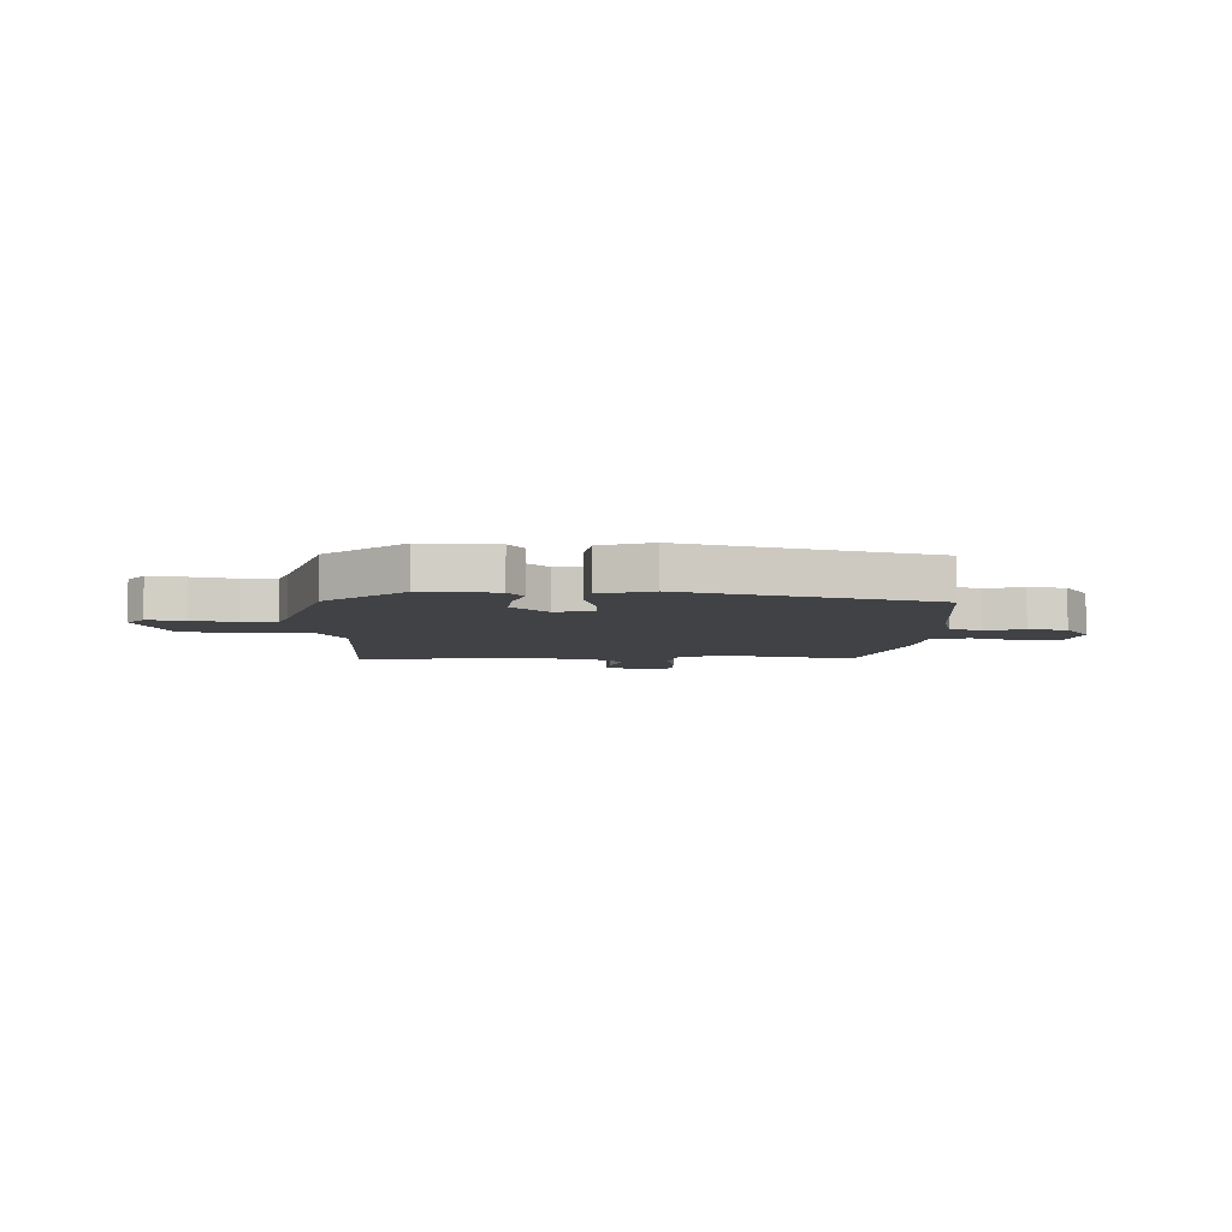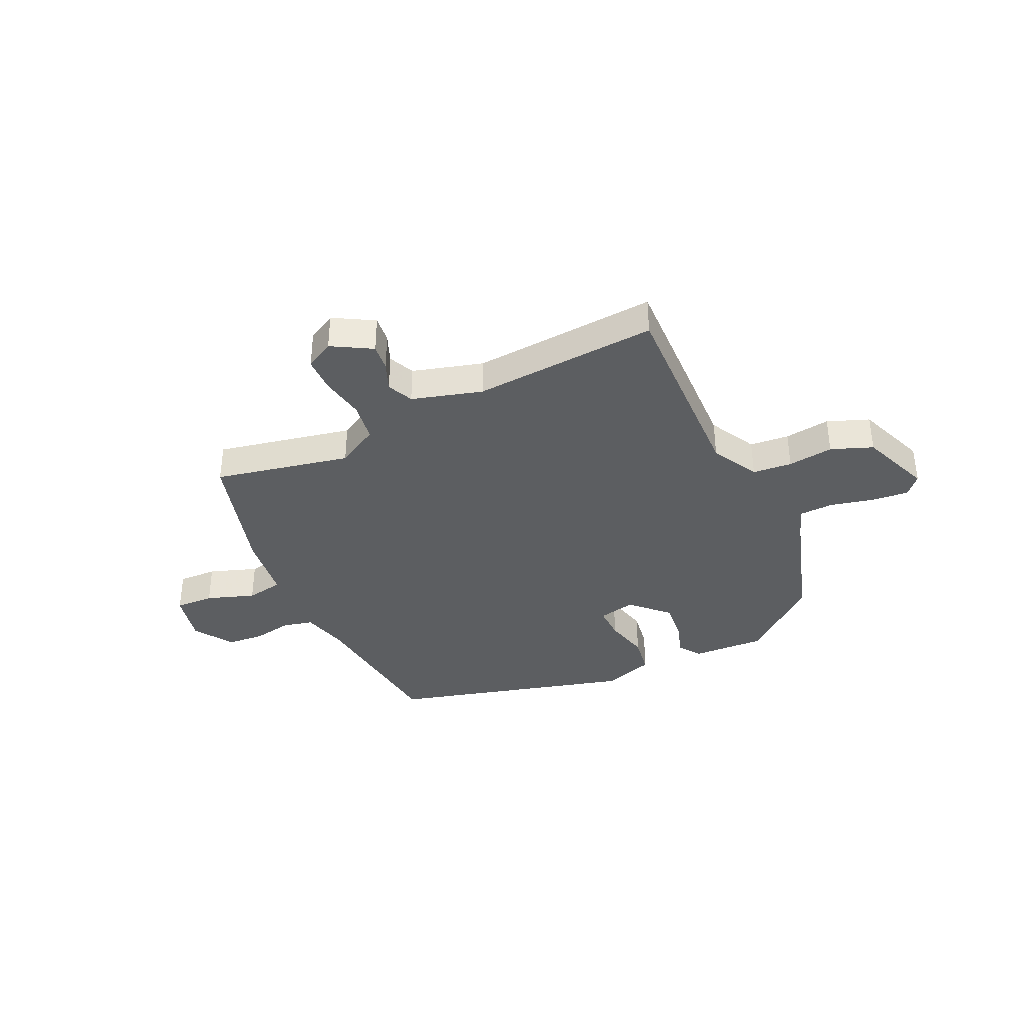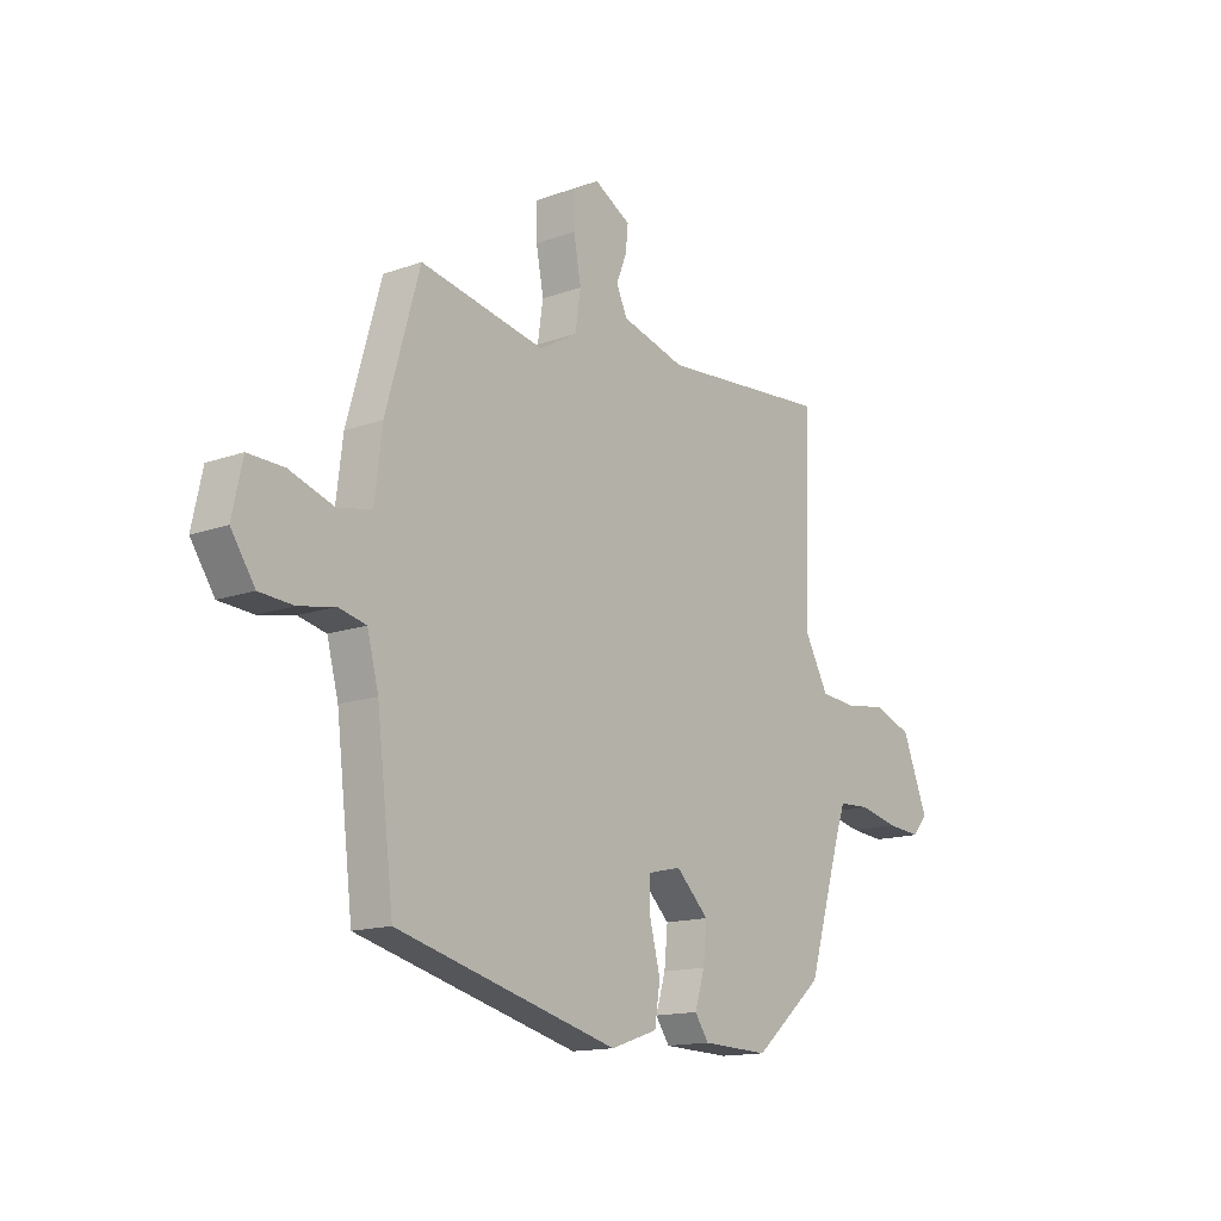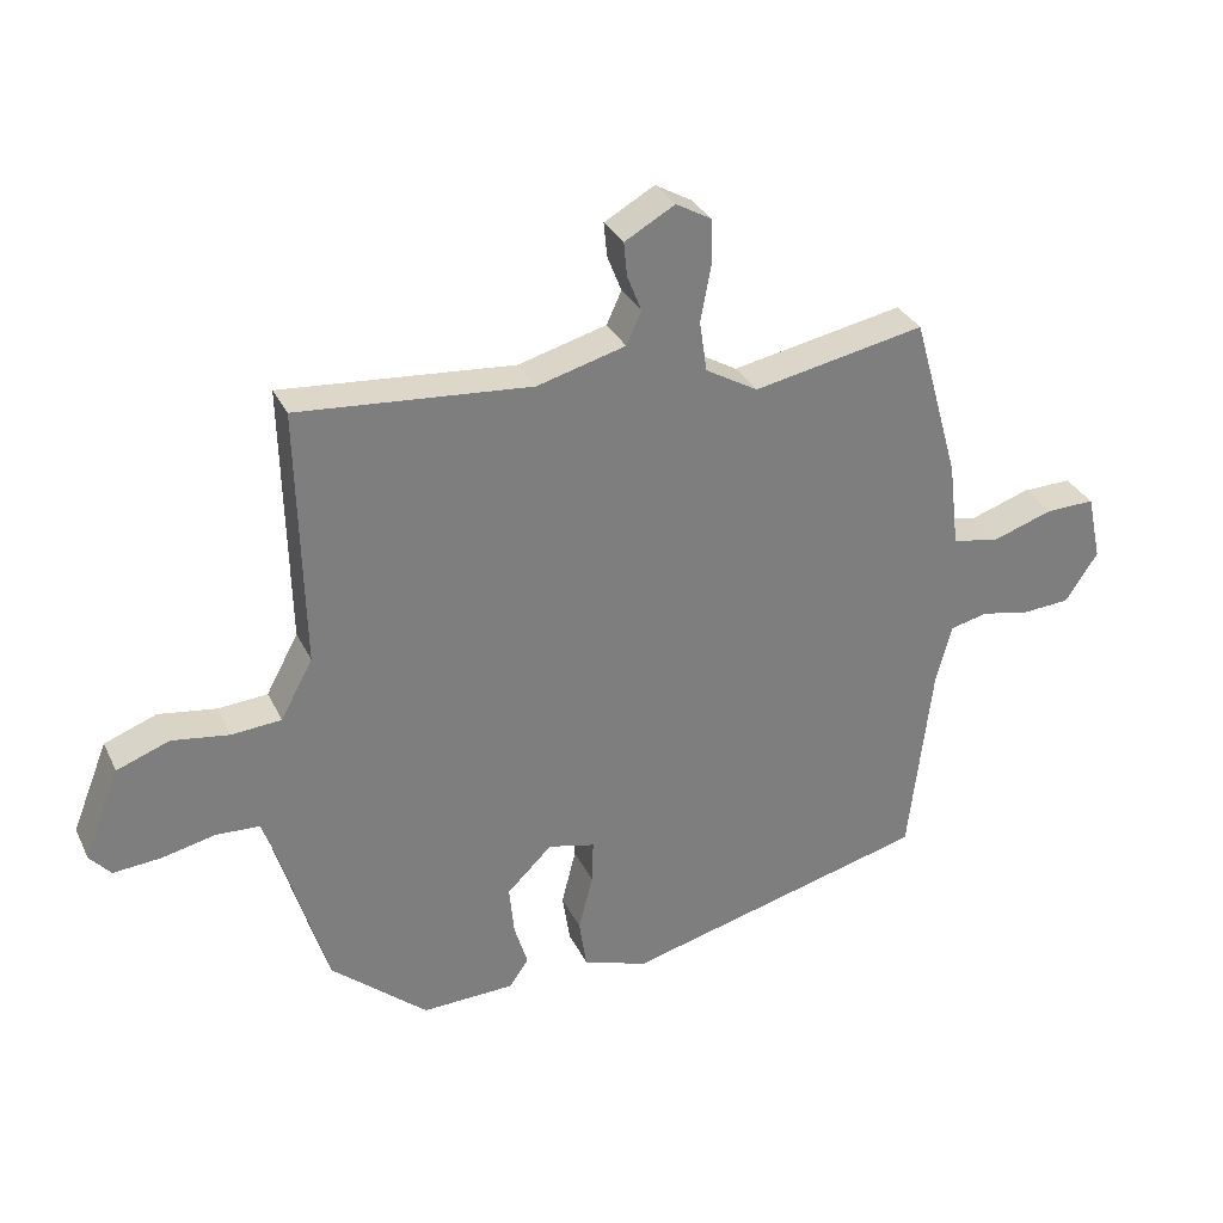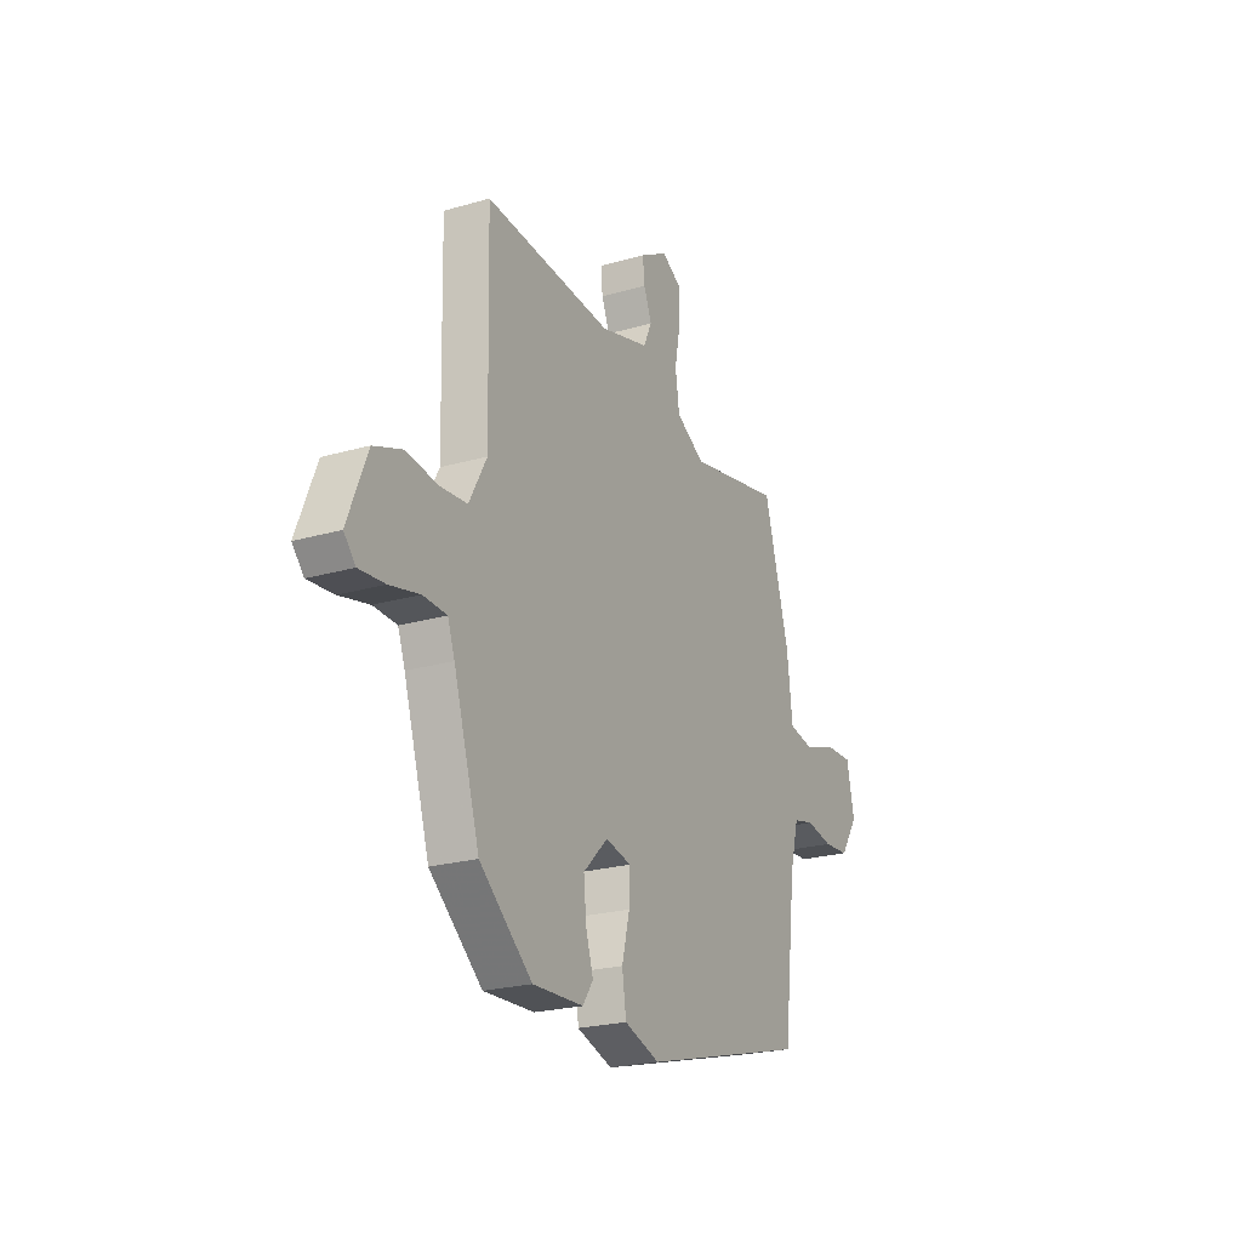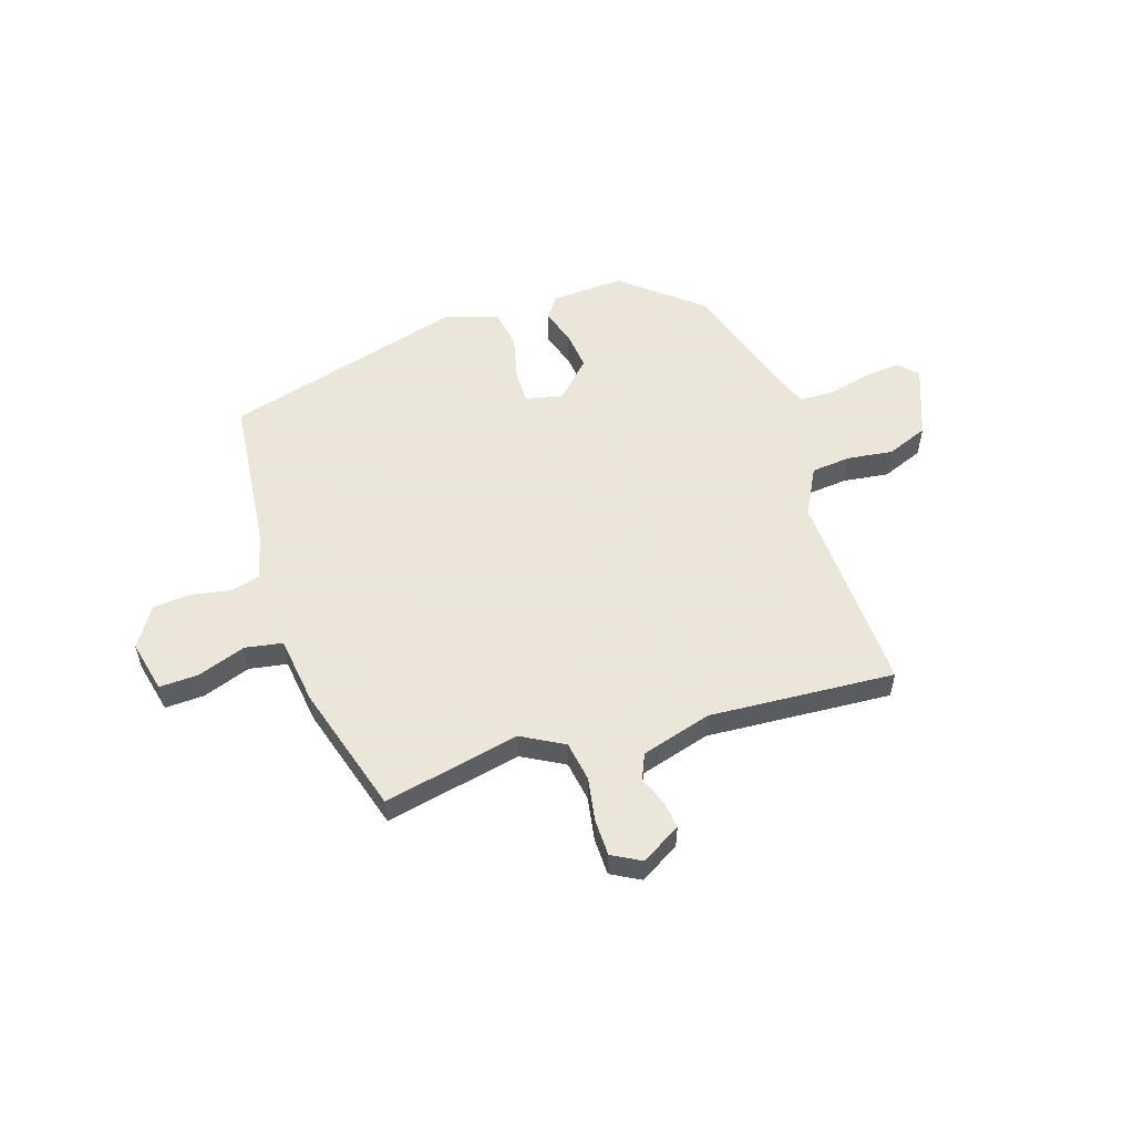
<metadata>
{"format":"obj","ext":"obj","renderer":"f3d","projection":"perspective","resolution":1024,"background":"white","views":[{"elev":-6.4,"azim":177.9,"up":"+Y"},{"elev":-37.3,"azim":24.6,"up":"+Y"},{"elev":-14.5,"azim":-52.0,"up":"+Z"},{"elev":31.4,"azim":157.7,"up":"+Z"},{"elev":-22.9,"azim":116.3,"up":"+Z"},{"elev":55.0,"azim":-18.7,"up":"+Y"}]}
</metadata>
<code>
v -0.485 0.07 -0.385
v -0.519 0.07 -0.098
v -0.542 0.07 -0.01
v -0.598 0.07 0.003
v -0.67 0.07 -0.011
v -0.739 0.07 -0.006
v -0.787 0.07 0.066
v -0.766 0.07 0.163
v -0.694 0.07 0.161
v -0.605 0.07 0.131
v -0.536 0.07 0.144
v -0.521 0.07 0.269
v -0.453 0.07 0.509
v -0.201 0.07 0.459
v -0.124 0.07 0.503
v -0.113 0.07 0.577
v -0.128 0.07 0.658
v -0.128 0.07 0.725
v -0.075 0.07 0.755
v -0.001 0.07 0.713
v -0.006 0.07 0.663
v -0.027 0.07 0.61
v -0.005 0.07 0.562
v 0.125 0.07 0.526
v 0.467 0.07 0.553
v 0.458 0.07 0.175
v 0.505 0.07 0.088
v 0.578 0.07 0.082
v 0.662 0.07 0.094
v 0.739 0.07 0.065
v 0.791 0.07 -0.066
v 0.76 0.07 -0.101
v 0.691 0.07 -0.095
v 0.611 0.07 -0.077
v 0.548 0.07 -0.08
v 0.529 0.07 -0.133
v 0.459 0.07 -0.364
v 0.318 0.07 -0.484
v 0.182 0.07 -0.479
v 0.154 0.07 -0.438
v 0.174 0.07 -0.373
v 0.181 0.07 -0.301
v 0.115 0.07 -0.236
v 0.046 0.07 -0.252
v 0.048 0.07 -0.315
v 0.069 0.07 -0.398
v 0.058 0.07 -0.471
v -0.037 0.07 -0.503
v -0.485 0 -0.385
v -0.519 0 -0.098
v -0.542 0 -0.01
v -0.598 0 0.003
v -0.67 0 -0.011
v -0.739 0 -0.006
v -0.787 0 0.066
v -0.766 0 0.163
v -0.694 0 0.161
v -0.605 0 0.131
v -0.536 0 0.144
v -0.521 0 0.269
v -0.453 0 0.509
v -0.201 0 0.459
v -0.124 0 0.503
v -0.113 0 0.577
v -0.128 0 0.658
v -0.128 0 0.725
v -0.075 0 0.755
v -0.001 0 0.713
v -0.006 0 0.663
v -0.027 0 0.61
v -0.005 0 0.562
v 0.125 0 0.526
v 0.467 0 0.553
v 0.458 0 0.175
v 0.505 0 0.088
v 0.578 0 0.082
v 0.662 0 0.094
v 0.739 0 0.065
v 0.791 0 -0.066
v 0.76 0 -0.101
v 0.691 0 -0.095
v 0.611 0 -0.077
v 0.548 0 -0.08
v 0.529 0 -0.133
v 0.459 0 -0.364
v 0.318 0 -0.484
v 0.182 0 -0.479
v 0.154 0 -0.438
v 0.174 0 -0.373
v 0.181 0 -0.301
v 0.115 0 -0.236
v 0.046 0 -0.252
v 0.048 0 -0.315
v 0.069 0 -0.398
v 0.058 0 -0.471
v -0.037 0 -0.503
f 45 46 47 48
f 44 45 48 1
f 38 39 40 41
f 36 37 38 41
f 35 36 41 42
f 31 32 33 34
f 31 34 35
f 28 29 30 31
f 27 28 31 35
f 26 27 35 42
f 24 25 26 42
f 19 20 21 22
f 17 18 19 22
f 16 17 22 23
f 15 16 23 24
f 11 12 13 14
f 11 14 15 24
f 7 8 9 10
f 7 10 11
f 4 5 6 7
f 3 4 7 11
f 2 3 11 24
f 44 1 2 24
f 24 42 43
f 24 43 44
f 96 95 94 93
f 49 96 93 92
f 89 88 87 86
f 89 86 85 84
f 90 89 84 83
f 82 81 80 79
f 83 82 79
f 79 78 77 76
f 83 79 76 75
f 90 83 75 74
f 90 74 73 72
f 70 69 68 67
f 70 67 66 65
f 71 70 65 64
f 72 71 64 63
f 62 61 60 59
f 72 63 62 59
f 58 57 56 55
f 59 58 55
f 55 54 53 52
f 59 55 52 51
f 72 59 51 50
f 72 50 49 92
f 91 90 72
f 92 91 72
f 1 49 50 2
f 2 50 51 3
f 3 51 52 4
f 4 52 53 5
f 5 53 54 6
f 6 54 55 7
f 7 55 56 8
f 8 56 57 9
f 9 57 58 10
f 10 58 59 11
f 11 59 60 12
f 12 60 61 13
f 13 61 62 14
f 14 62 63 15
f 15 63 64 16
f 16 64 65 17
f 17 65 66 18
f 18 66 67 19
f 19 67 68 20
f 20 68 69 21
f 21 69 70 22
f 22 70 71 23
f 23 71 72 24
f 24 72 73 25
f 25 73 74 26
f 26 74 75 27
f 27 75 76 28
f 28 76 77 29
f 29 77 78 30
f 30 78 79 31
f 31 79 80 32
f 32 80 81 33
f 33 81 82 34
f 34 82 83 35
f 35 83 84 36
f 36 84 85 37
f 37 85 86 38
f 38 86 87 39
f 39 87 88 40
f 40 88 89 41
f 41 89 90 42
f 42 90 91 43
f 43 91 92 44
f 44 92 93 45
f 45 93 94 46
f 46 94 95 47
f 47 95 96 48
f 48 96 49 1

</code>
